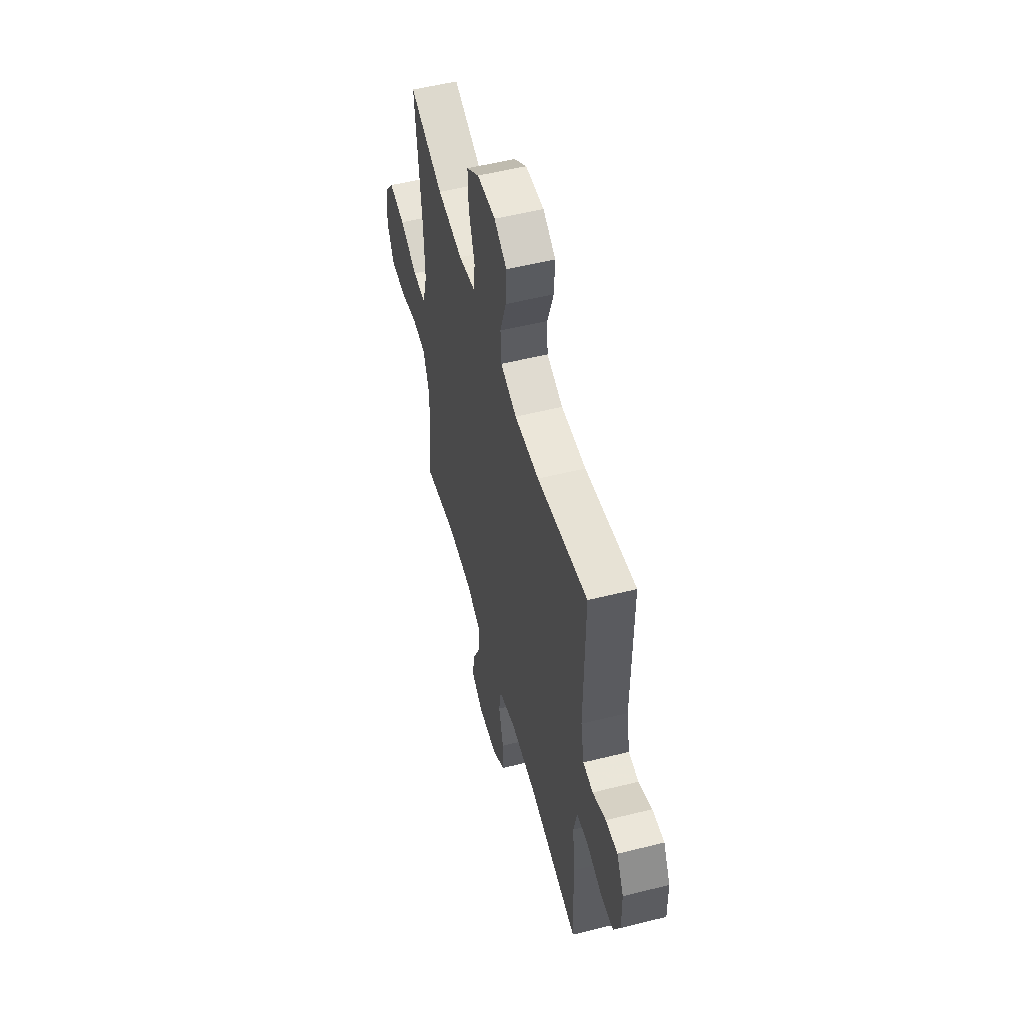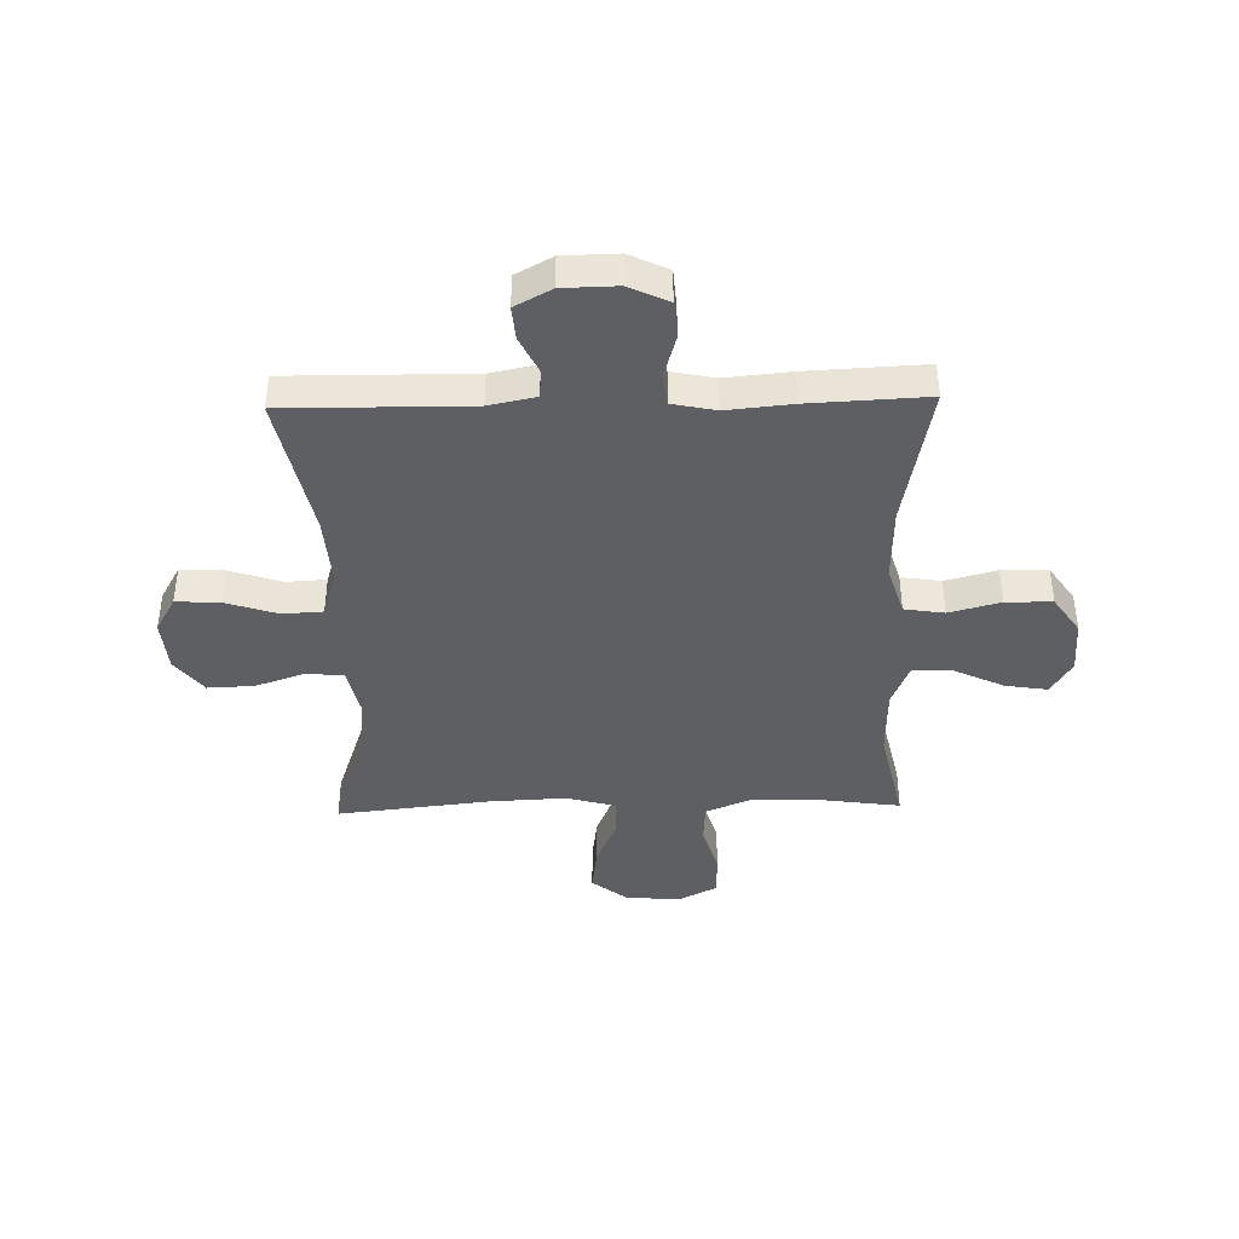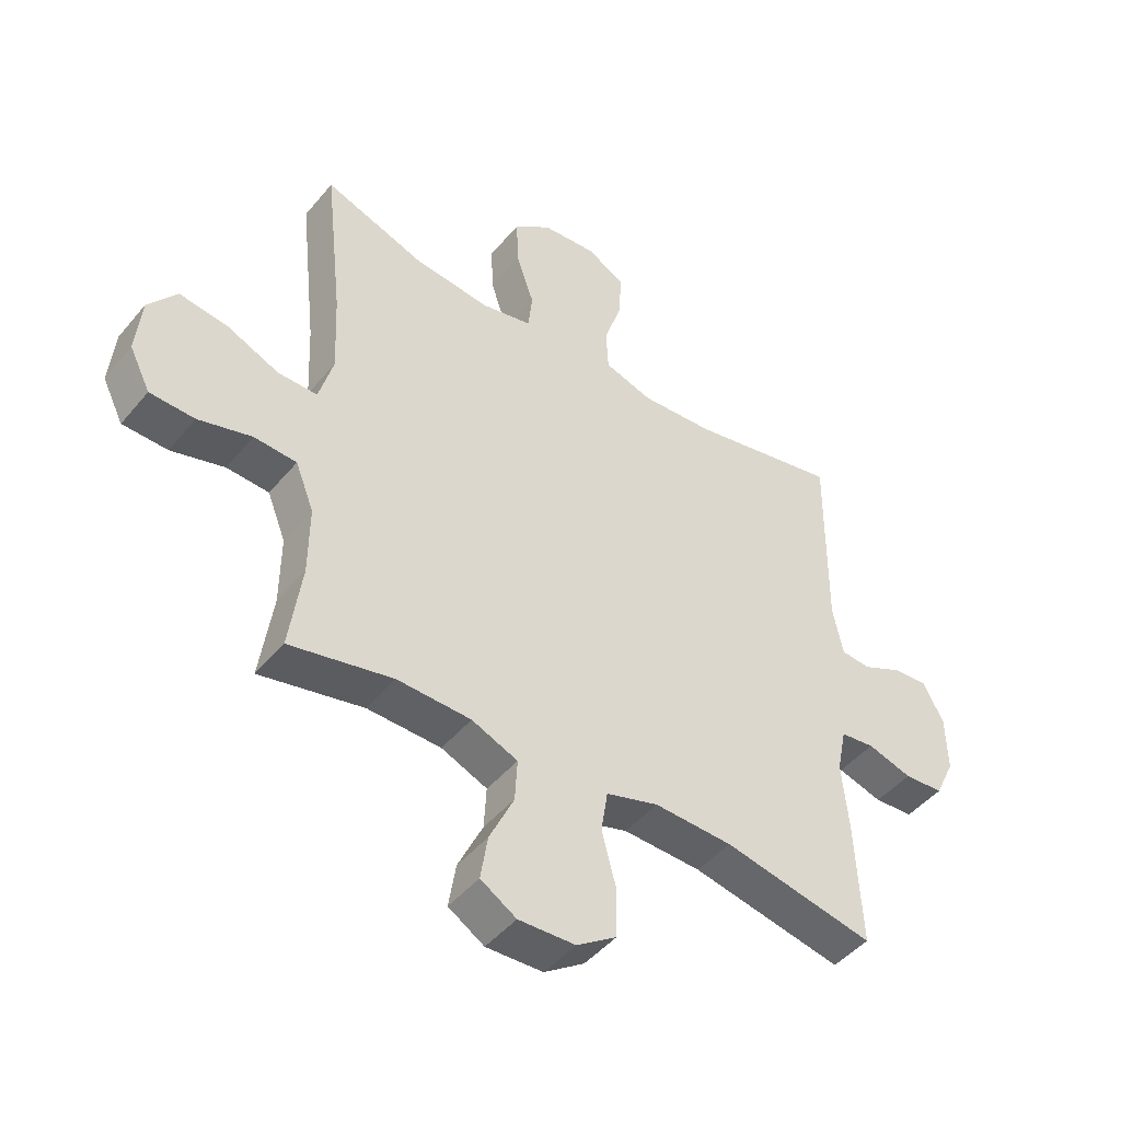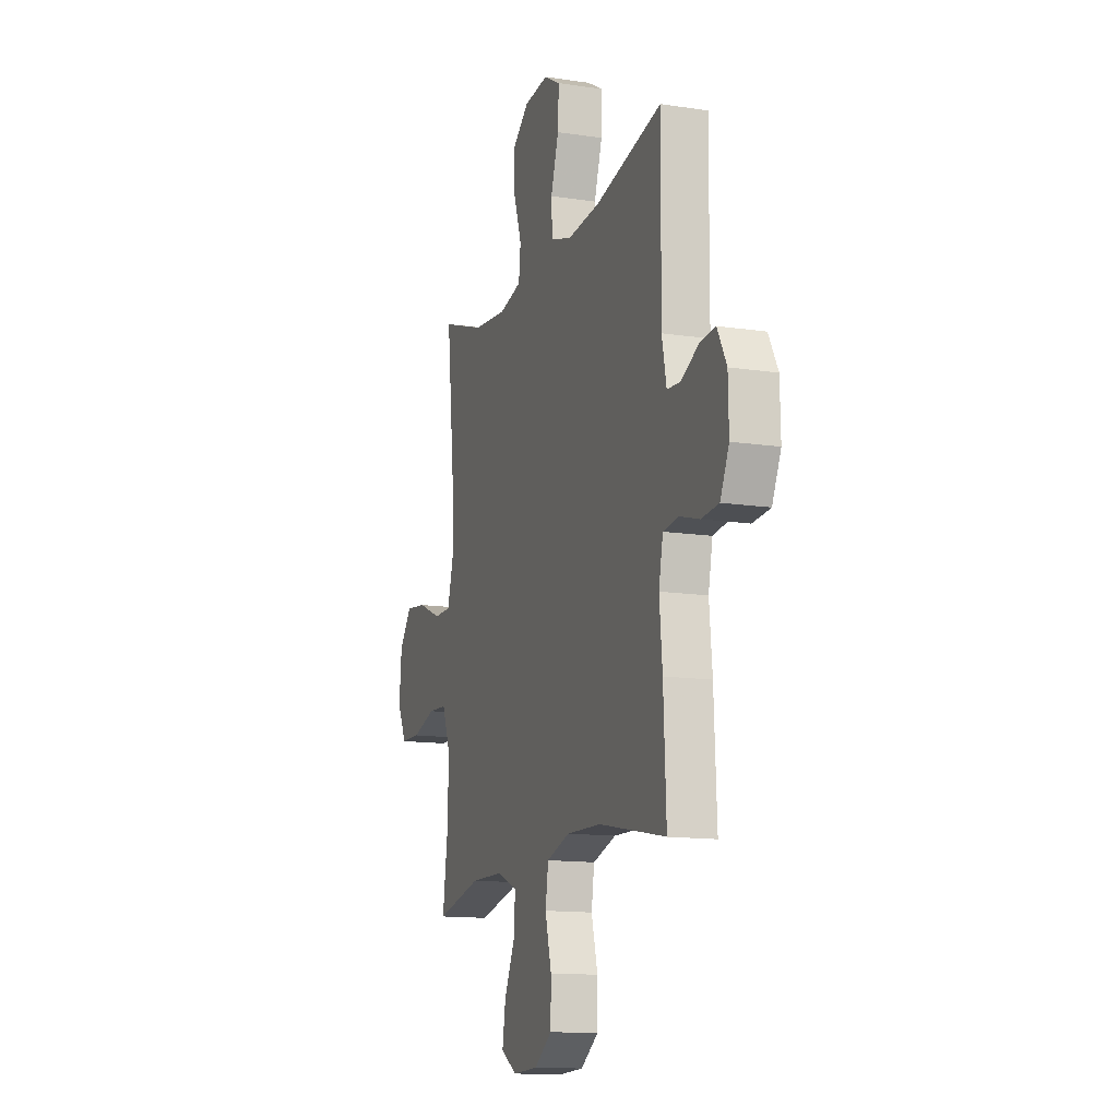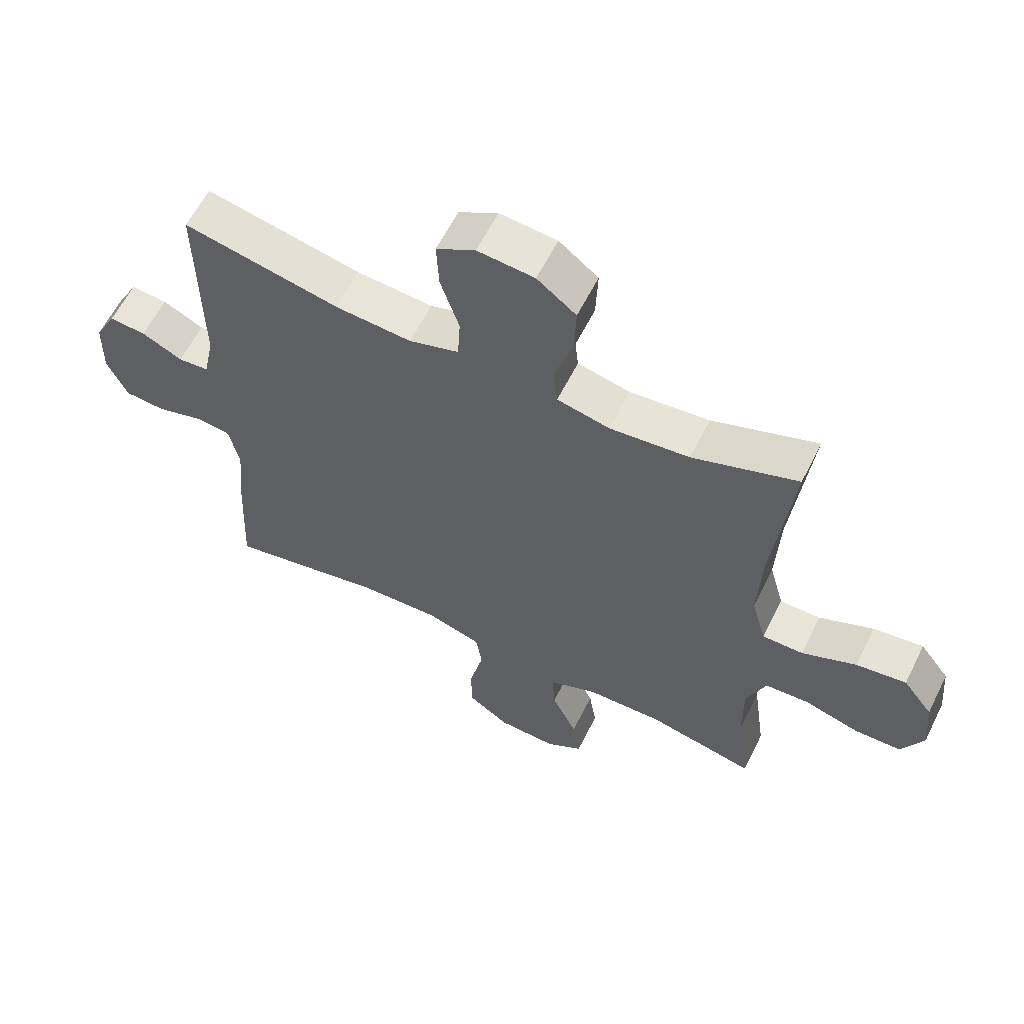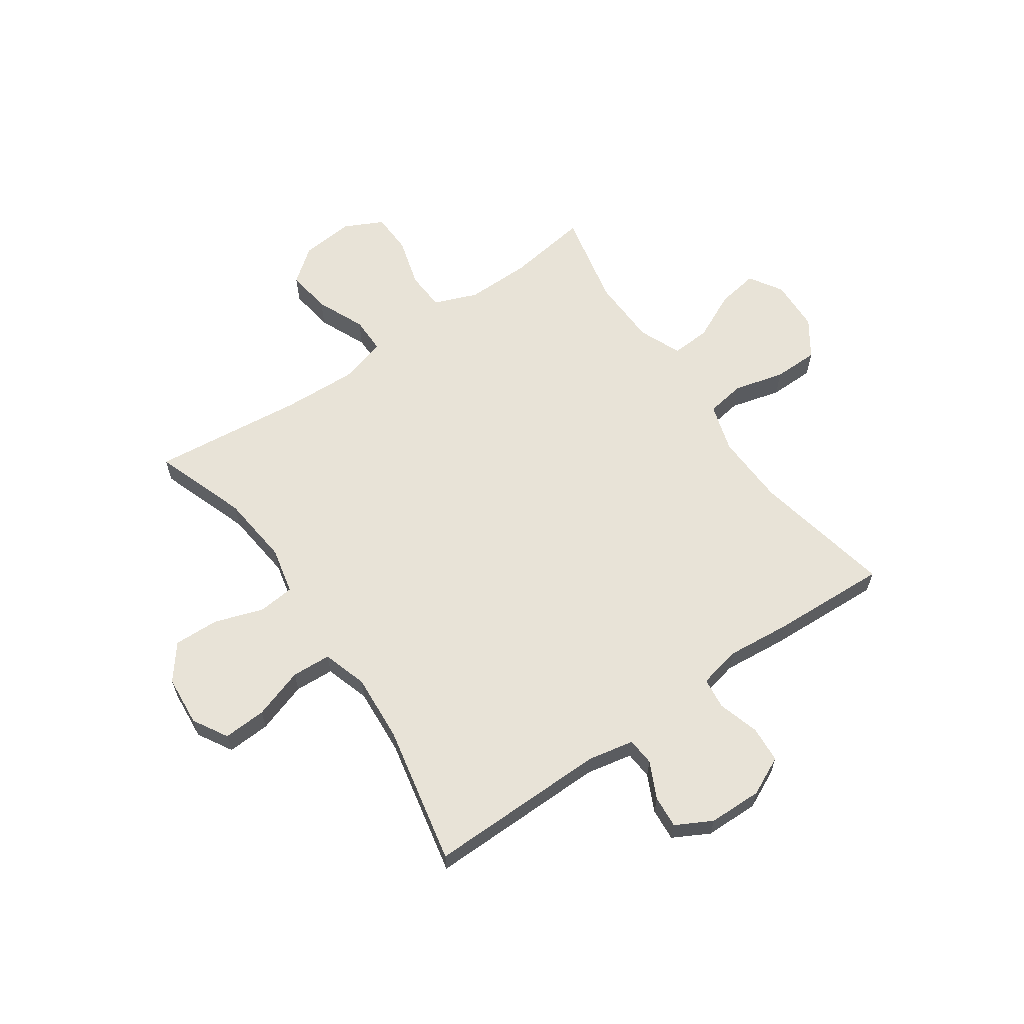
<metadata>
{"format":"obj","ext":"obj","renderer":"f3d","projection":"perspective","resolution":1024,"background":"white","views":[{"elev":54.1,"azim":75.1,"up":"+Z"},{"elev":-41.3,"azim":91.4,"up":"+Y"},{"elev":-46.5,"azim":-37.3,"up":"+Z"},{"elev":-13.5,"azim":71.1,"up":"+Z"},{"elev":60.5,"azim":-153.6,"up":"+Z"},{"elev":62.0,"azim":55.2,"up":"+Y"}]}
</metadata>
<code>
v 0.5 0.07 0.5
v 0.497 0.07 0.174
v 0.514 0.07 0.091
v 0.564 0.07 0.087
v 0.63 0.07 0.119
v 0.689 0.07 0.124
v 0.724 0.07 0.059
v 0.726 0.07 -0.038
v 0.693 0.07 -0.108
v 0.627 0.07 -0.113
v 0.552 0.07 -0.091
v 0.495 0.07 -0.098
v 0.479 0.07 -0.175
v 0.49 0.07 -0.29
v 0.5 0.07 -0.5
v 0.246 0.07 -0.45
v 0.115 0.07 -0.446
v 0.027 0.07 -0.473
v 0.016 0.07 -0.544
v 0.04 0.07 -0.635
v 0.039 0.07 -0.717
v -0.028 0.07 -0.763
v -0.123 0.07 -0.767
v -0.183 0.07 -0.73
v -0.171 0.07 -0.655
v -0.13 0.07 -0.568
v -0.126 0.07 -0.497
v -0.203 0.07 -0.465
v -0.327 0.07 -0.462
v -0.5 0.07 -0.5
v -0.479 0.07 -0.351
v -0.478 0.07 -0.233
v -0.509 0.07 -0.155
v -0.58 0.07 -0.151
v -0.67 0.07 -0.177
v -0.745 0.07 -0.175
v -0.78 0.07 -0.105
v -0.771 0.07 -0.008
v -0.723 0.07 0.054
v -0.642 0.07 0.043
v -0.554 0.07 0.005
v -0.488 0.07 0.005
v -0.464 0.07 0.091
v -0.47 0.07 0.226
v -0.5 0.07 0.5
v -0.331 0.07 0.441
v -0.203 0.07 0.428
v -0.118 0.07 0.447
v -0.111 0.07 0.512
v -0.141 0.07 0.601
v -0.144 0.07 0.683
v -0.081 0.07 0.732
v 0.011 0.07 0.74
v 0.074 0.07 0.704
v 0.07 0.07 0.626
v 0.04 0.07 0.534
v 0.044 0.07 0.463
v 0.125 0.07 0.438
v 0.248 0.07 0.447
v 0.5 0 0.5
v 0.497 0 0.174
v 0.514 0 0.091
v 0.564 0 0.087
v 0.63 0 0.119
v 0.689 0 0.124
v 0.724 0 0.059
v 0.726 0 -0.038
v 0.693 0 -0.108
v 0.627 0 -0.113
v 0.552 0 -0.091
v 0.495 0 -0.098
v 0.479 0 -0.175
v 0.49 0 -0.29
v 0.5 0 -0.5
v 0.246 0 -0.45
v 0.115 0 -0.446
v 0.027 0 -0.473
v 0.016 0 -0.544
v 0.04 0 -0.635
v 0.039 0 -0.717
v -0.028 0 -0.763
v -0.123 0 -0.767
v -0.183 0 -0.73
v -0.171 0 -0.655
v -0.13 0 -0.568
v -0.126 0 -0.497
v -0.203 0 -0.465
v -0.327 0 -0.462
v -0.5 0 -0.5
v -0.479 0 -0.351
v -0.478 0 -0.233
v -0.509 0 -0.155
v -0.58 0 -0.151
v -0.67 0 -0.177
v -0.745 0 -0.175
v -0.78 0 -0.105
v -0.771 0 -0.008
v -0.723 0 0.054
v -0.642 0 0.043
v -0.554 0 0.005
v -0.488 0 0.005
v -0.464 0 0.091
v -0.47 0 0.226
v -0.5 0 0.5
v -0.331 0 0.441
v -0.203 0 0.428
v -0.118 0 0.447
v -0.111 0 0.512
v -0.141 0 0.601
v -0.144 0 0.683
v -0.081 0 0.732
v 0.011 0 0.74
v 0.074 0 0.704
v 0.07 0 0.626
v 0.04 0 0.534
v 0.044 0 0.463
v 0.125 0 0.438
v 0.248 0 0.447
f 54 55 56
f 53 54 56
f 52 53 56
f 51 52 56
f 50 51 56
f 49 50 56
f 48 49 56 57
f 47 48 57 58
f 44 45 46
f 43 44 46 47
f 42 43 47 58
f 39 40 41
f 38 39 41
f 37 38 41
f 36 37 41
f 35 36 41
f 34 35 41
f 33 34 41 42
f 42 58 59
f 33 42 59
f 32 33 59
f 29 30 31
f 59 1 2
f 32 59 2
f 31 32 2
f 29 31 2
f 28 29 2
f 24 25 26
f 23 24 26
f 22 23 26
f 21 22 26
f 20 21 26
f 19 20 26
f 18 19 26 27
f 13 14 15 16
f 12 13 16 17
f 9 10 11
f 8 9 11
f 7 8 11
f 6 7 11
f 5 6 11
f 4 5 11
f 3 4 11 12
f 18 27 28
f 17 18 28
f 12 17 28
f 3 12 28
f 2 3 28
f 115 114 113
f 115 113 112
f 115 112 111
f 115 111 110
f 115 110 109
f 115 109 108
f 116 115 108 107
f 117 116 107 106
f 105 104 103
f 106 105 103 102
f 117 106 102 101
f 100 99 98
f 100 98 97
f 100 97 96
f 100 96 95
f 100 95 94
f 100 94 93
f 101 100 93 92
f 118 117 101
f 118 101 92
f 118 92 91
f 90 89 88
f 61 60 118
f 61 118 91
f 61 91 90
f 61 90 88
f 61 88 87
f 85 84 83
f 85 83 82
f 85 82 81
f 85 81 80
f 85 80 79
f 85 79 78
f 86 85 78 77
f 75 74 73 72
f 76 75 72 71
f 70 69 68
f 70 68 67
f 70 67 66
f 70 66 65
f 70 65 64
f 70 64 63
f 71 70 63 62
f 87 86 77
f 87 77 76
f 87 76 71
f 87 71 62
f 87 62 61
f 1 60 61 2
f 2 61 62 3
f 3 62 63 4
f 4 63 64 5
f 5 64 65 6
f 6 65 66 7
f 7 66 67 8
f 8 67 68 9
f 9 68 69 10
f 10 69 70 11
f 11 70 71 12
f 12 71 72 13
f 13 72 73 14
f 14 73 74 15
f 15 74 75 16
f 16 75 76 17
f 17 76 77 18
f 18 77 78 19
f 19 78 79 20
f 20 79 80 21
f 21 80 81 22
f 22 81 82 23
f 23 82 83 24
f 24 83 84 25
f 25 84 85 26
f 26 85 86 27
f 27 86 87 28
f 28 87 88 29
f 29 88 89 30
f 30 89 90 31
f 31 90 91 32
f 32 91 92 33
f 33 92 93 34
f 34 93 94 35
f 35 94 95 36
f 36 95 96 37
f 37 96 97 38
f 38 97 98 39
f 39 98 99 40
f 40 99 100 41
f 41 100 101 42
f 42 101 102 43
f 43 102 103 44
f 44 103 104 45
f 45 104 105 46
f 46 105 106 47
f 47 106 107 48
f 48 107 108 49
f 49 108 109 50
f 50 109 110 51
f 51 110 111 52
f 52 111 112 53
f 53 112 113 54
f 54 113 114 55
f 55 114 115 56
f 56 115 116 57
f 57 116 117 58
f 58 117 118 59
f 59 118 60 1

</code>
